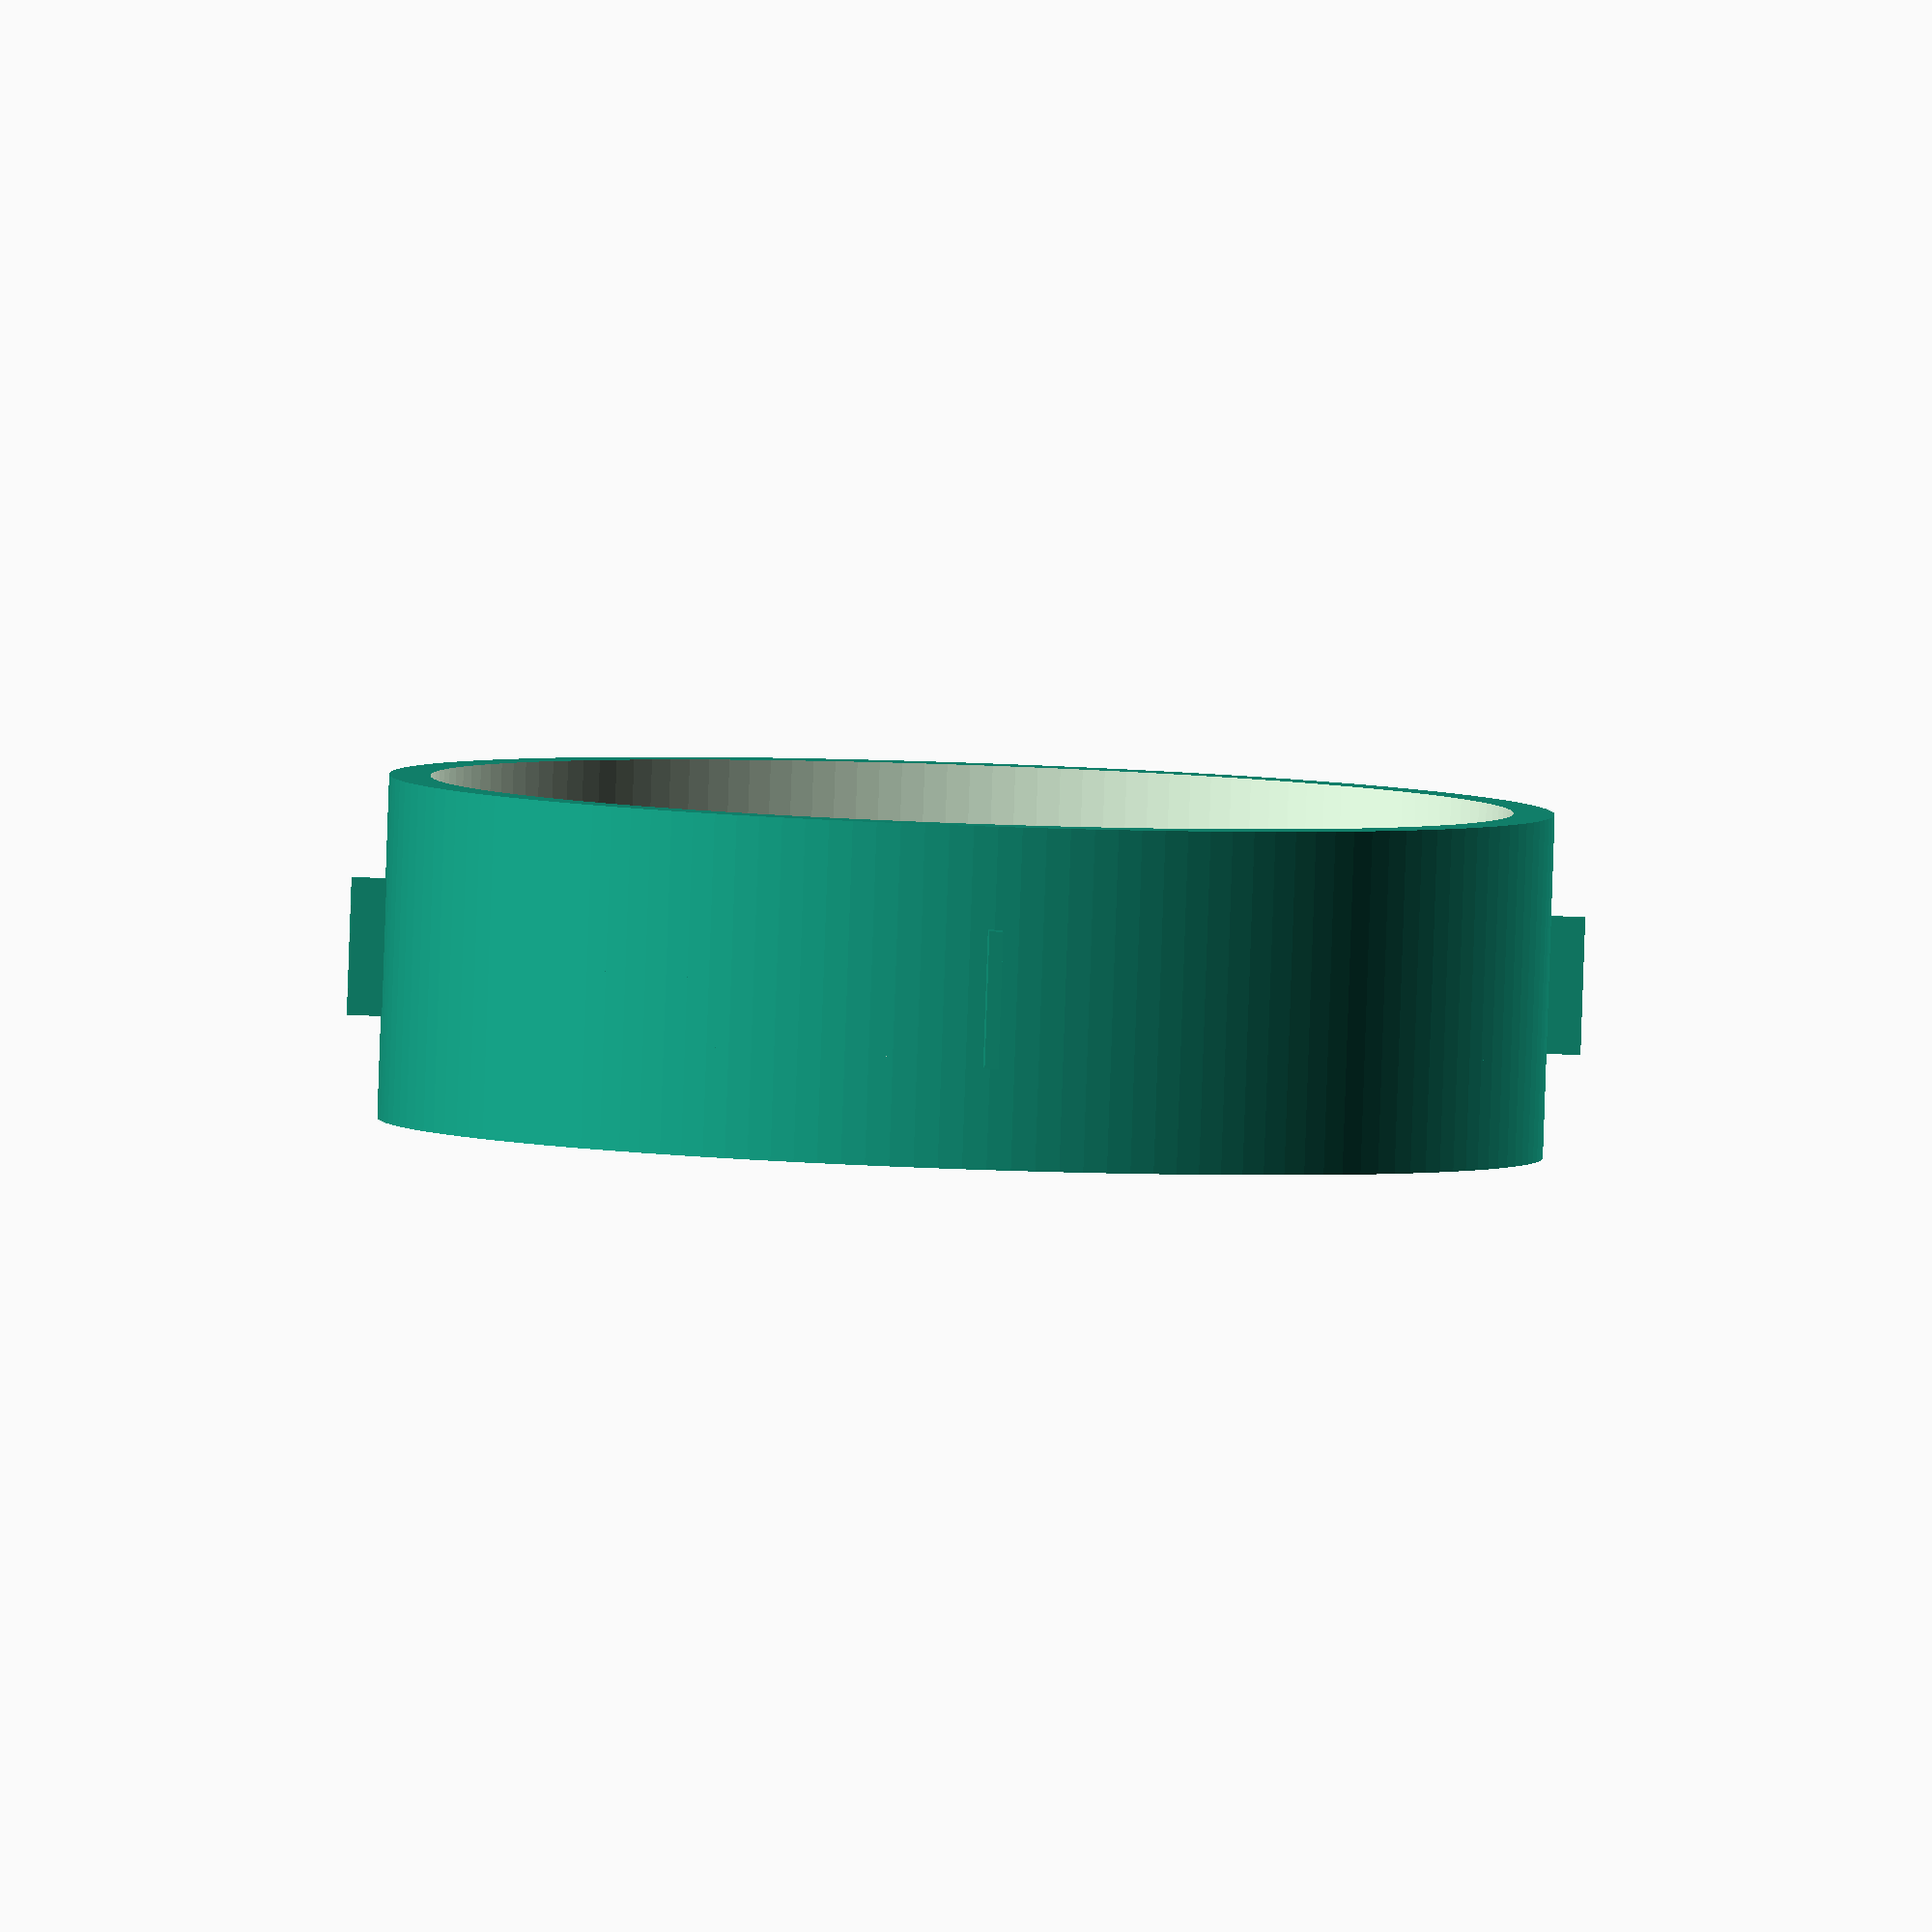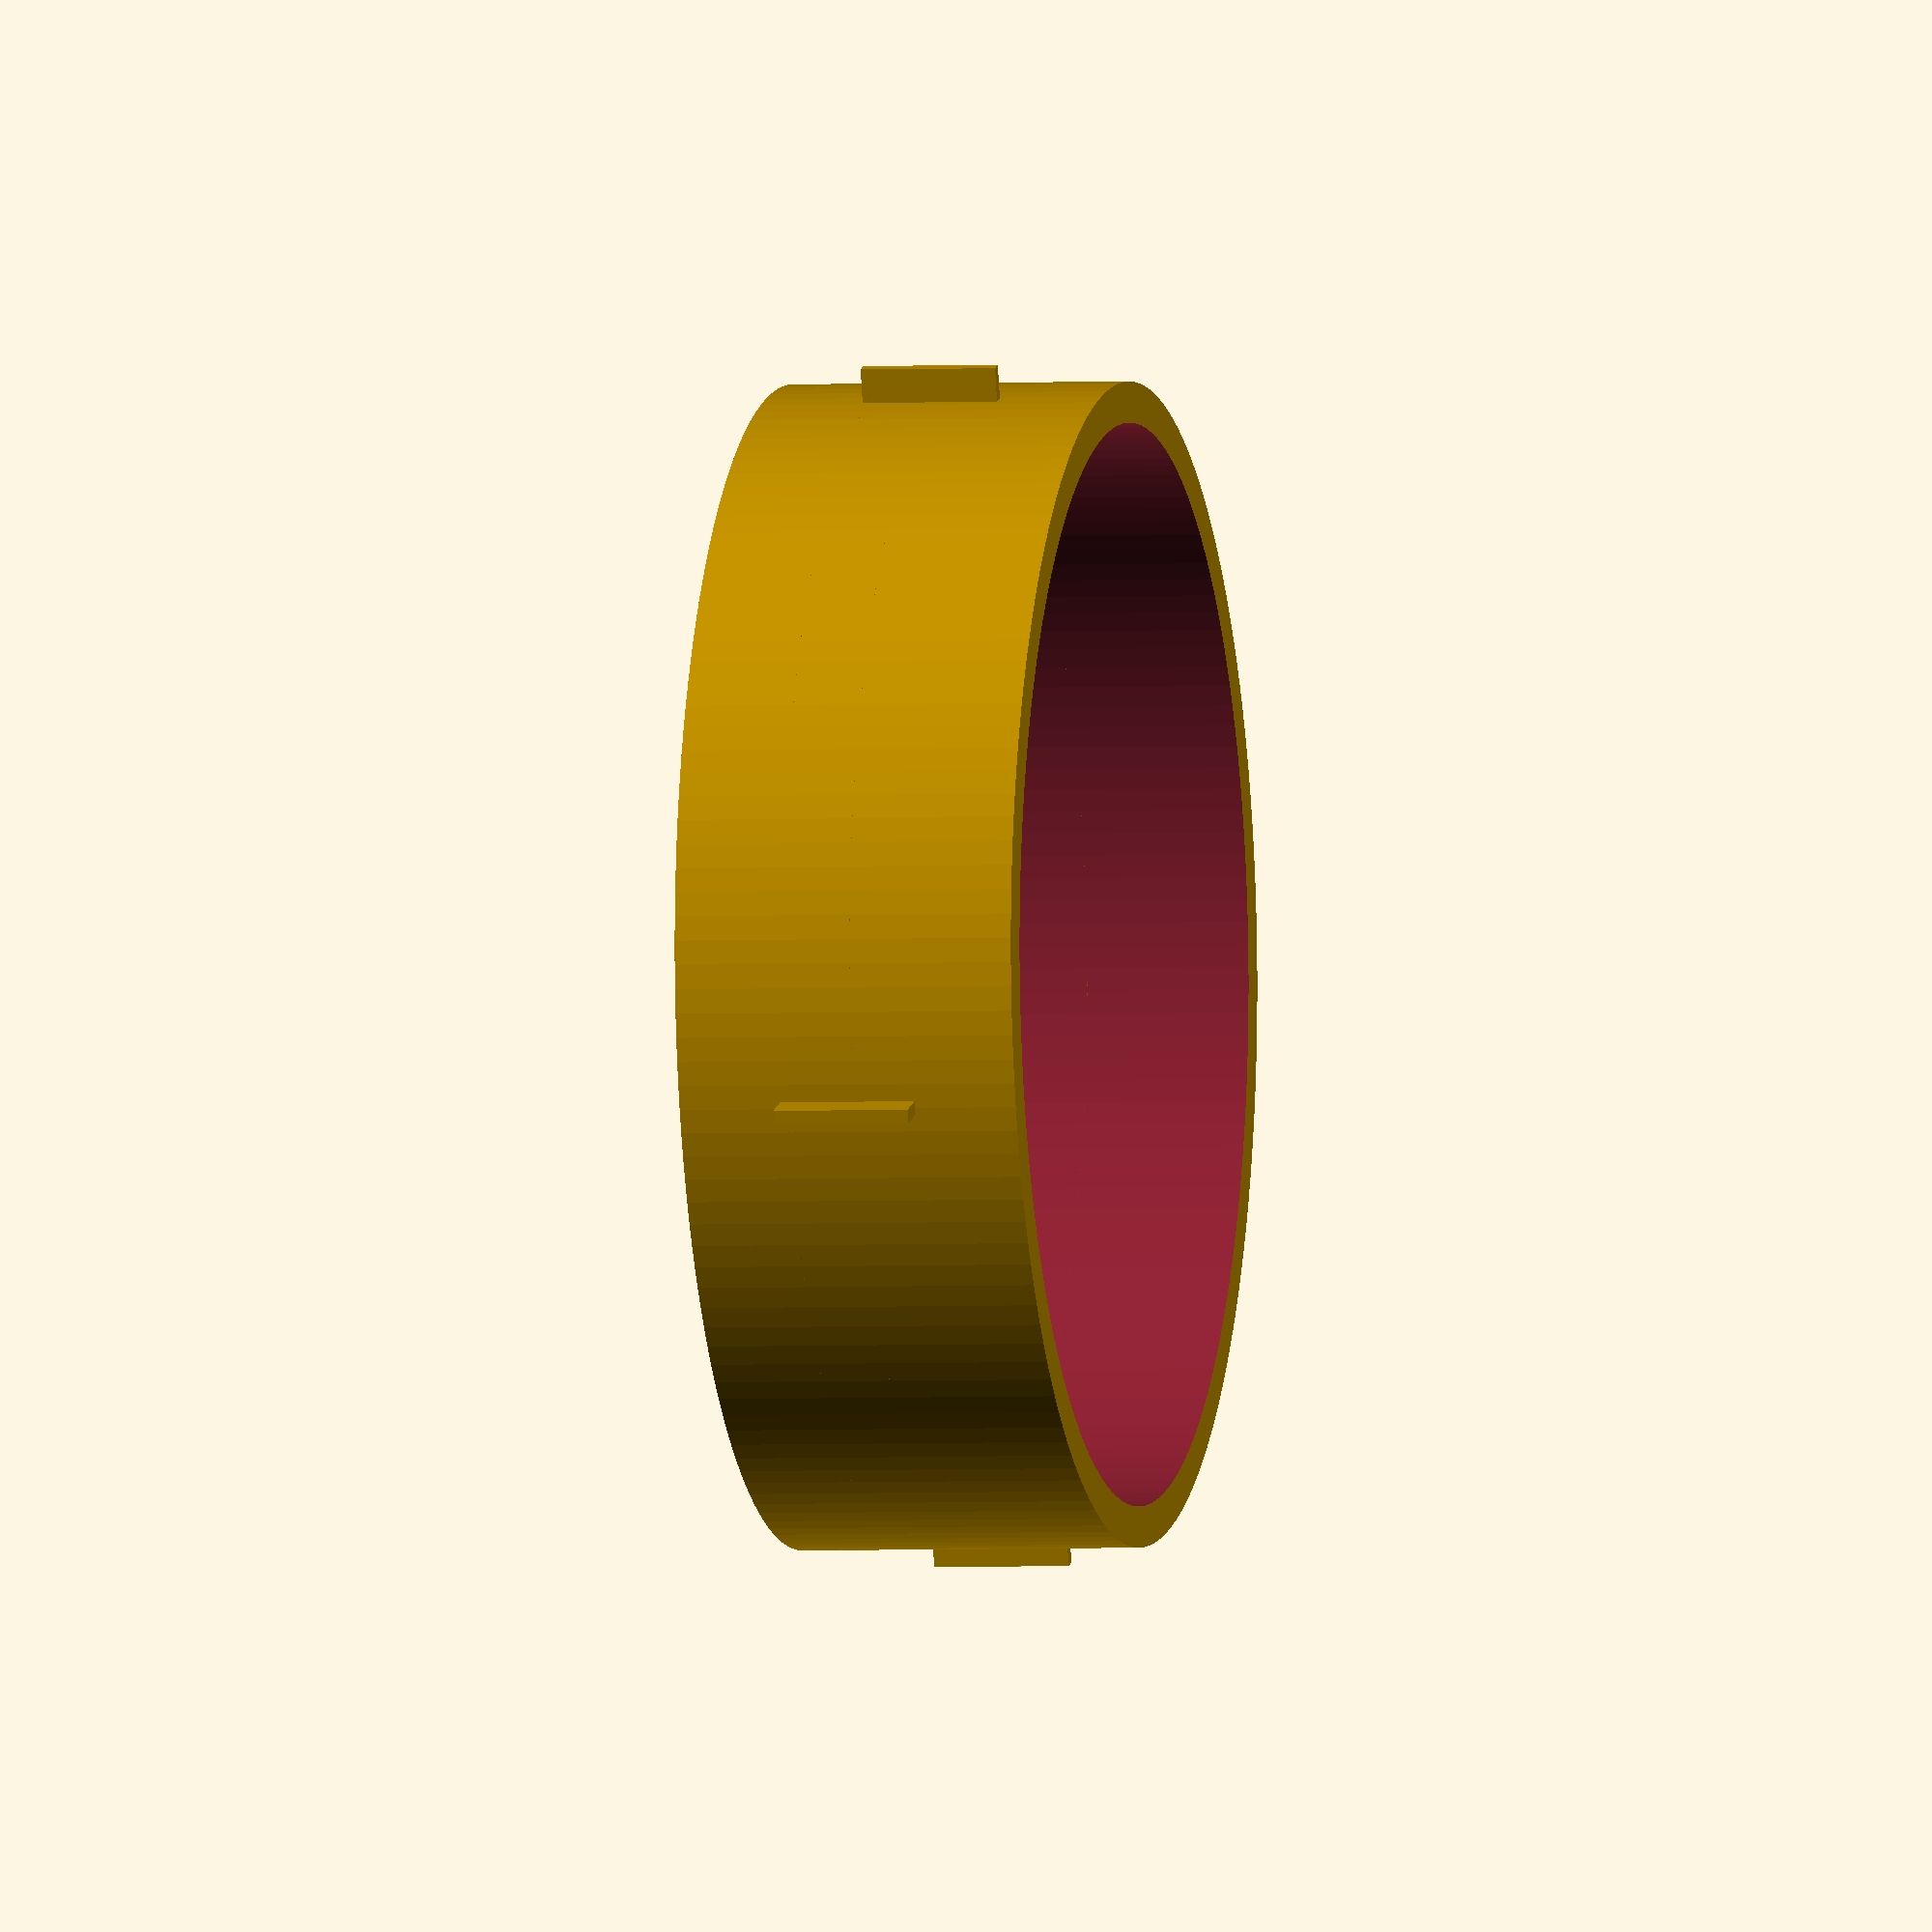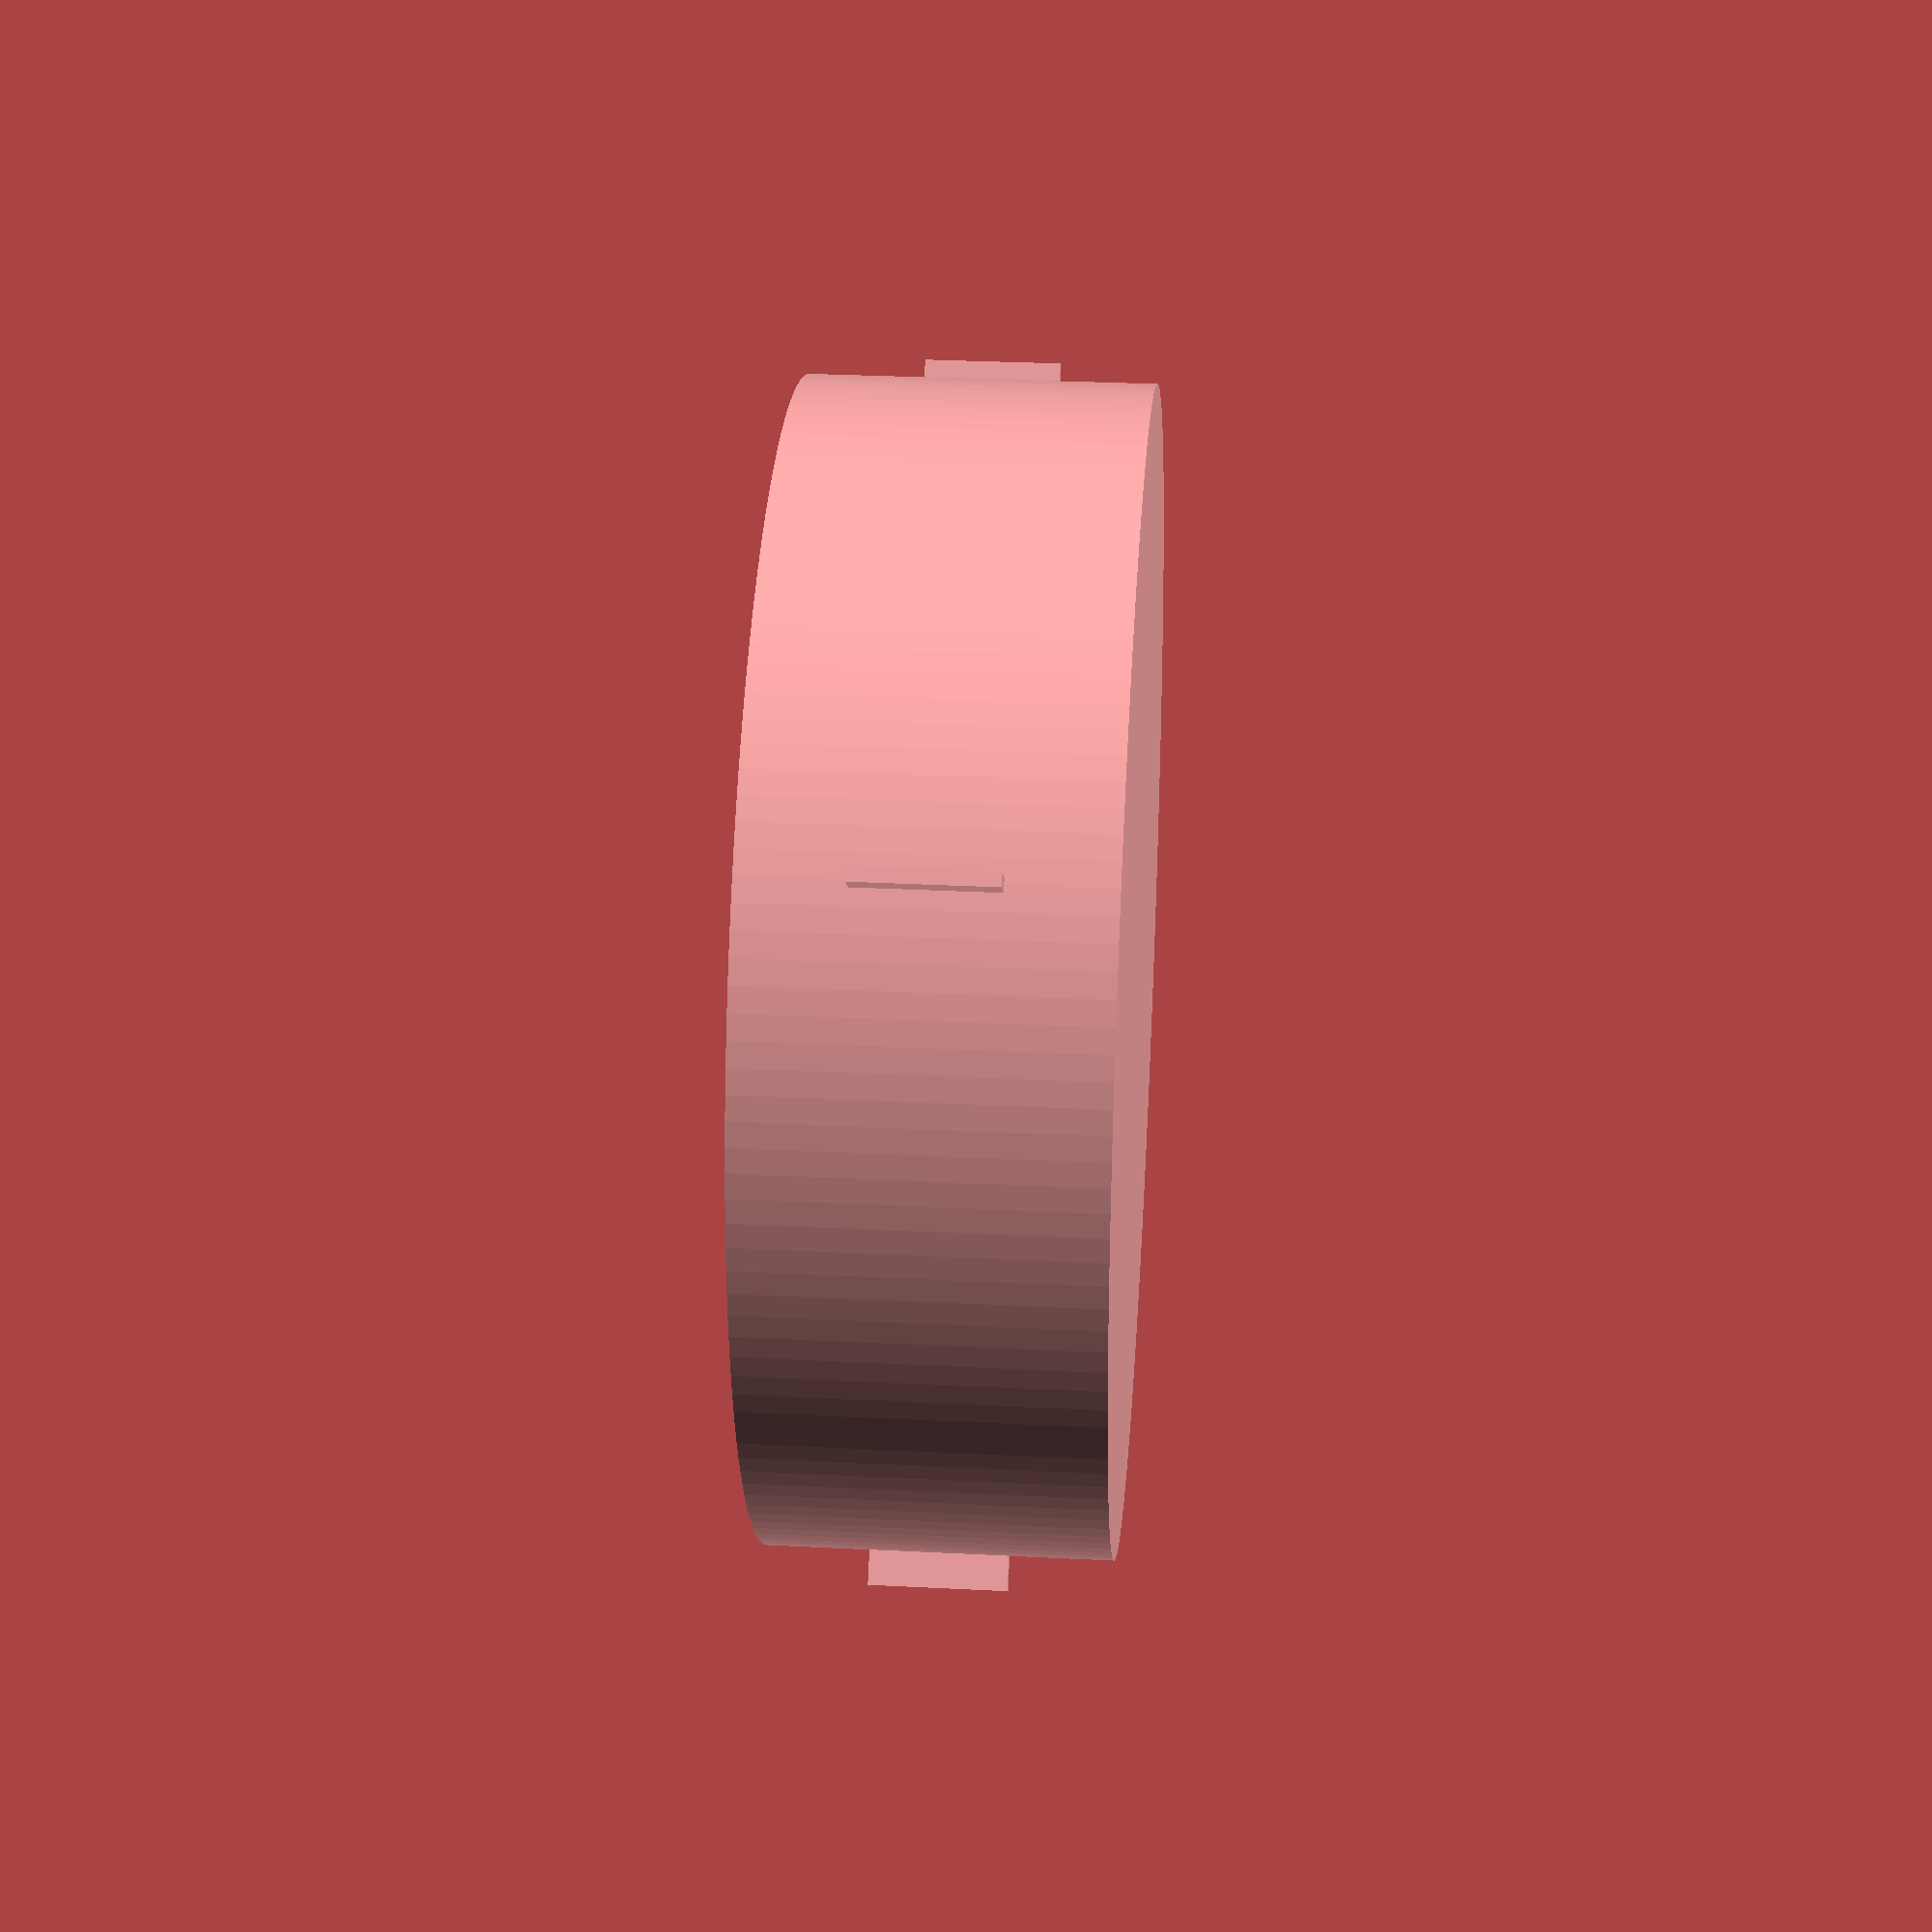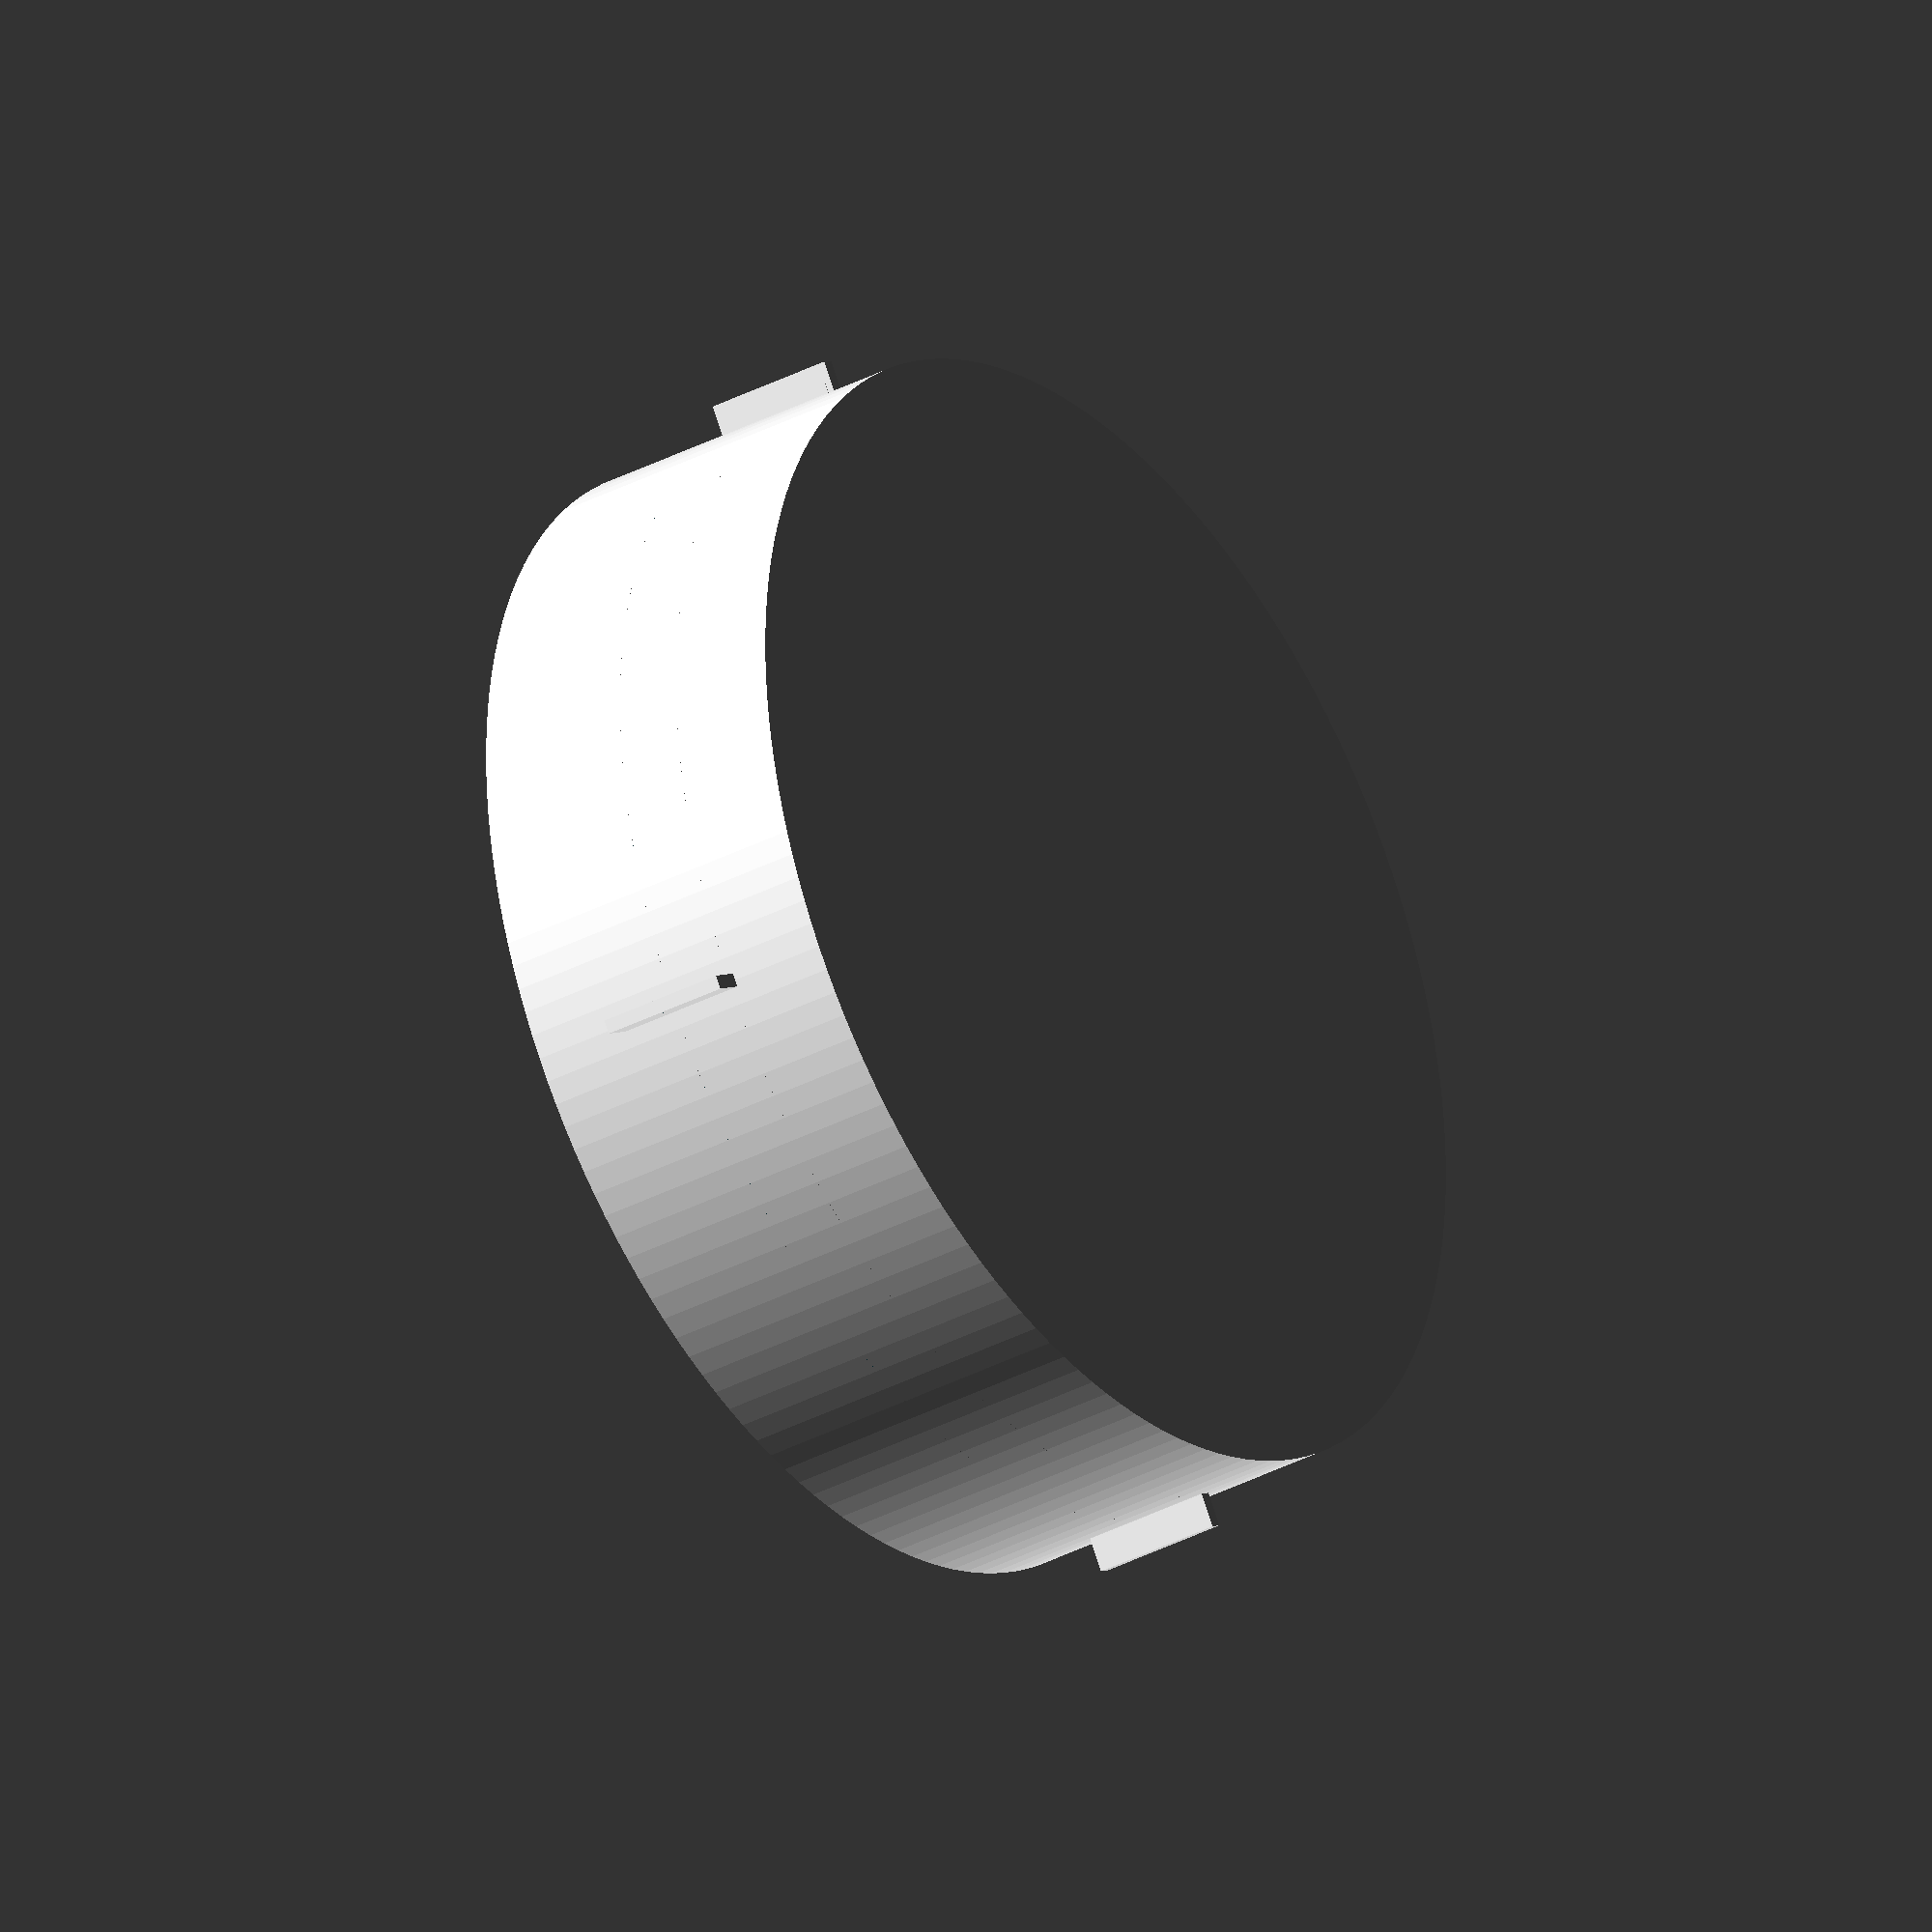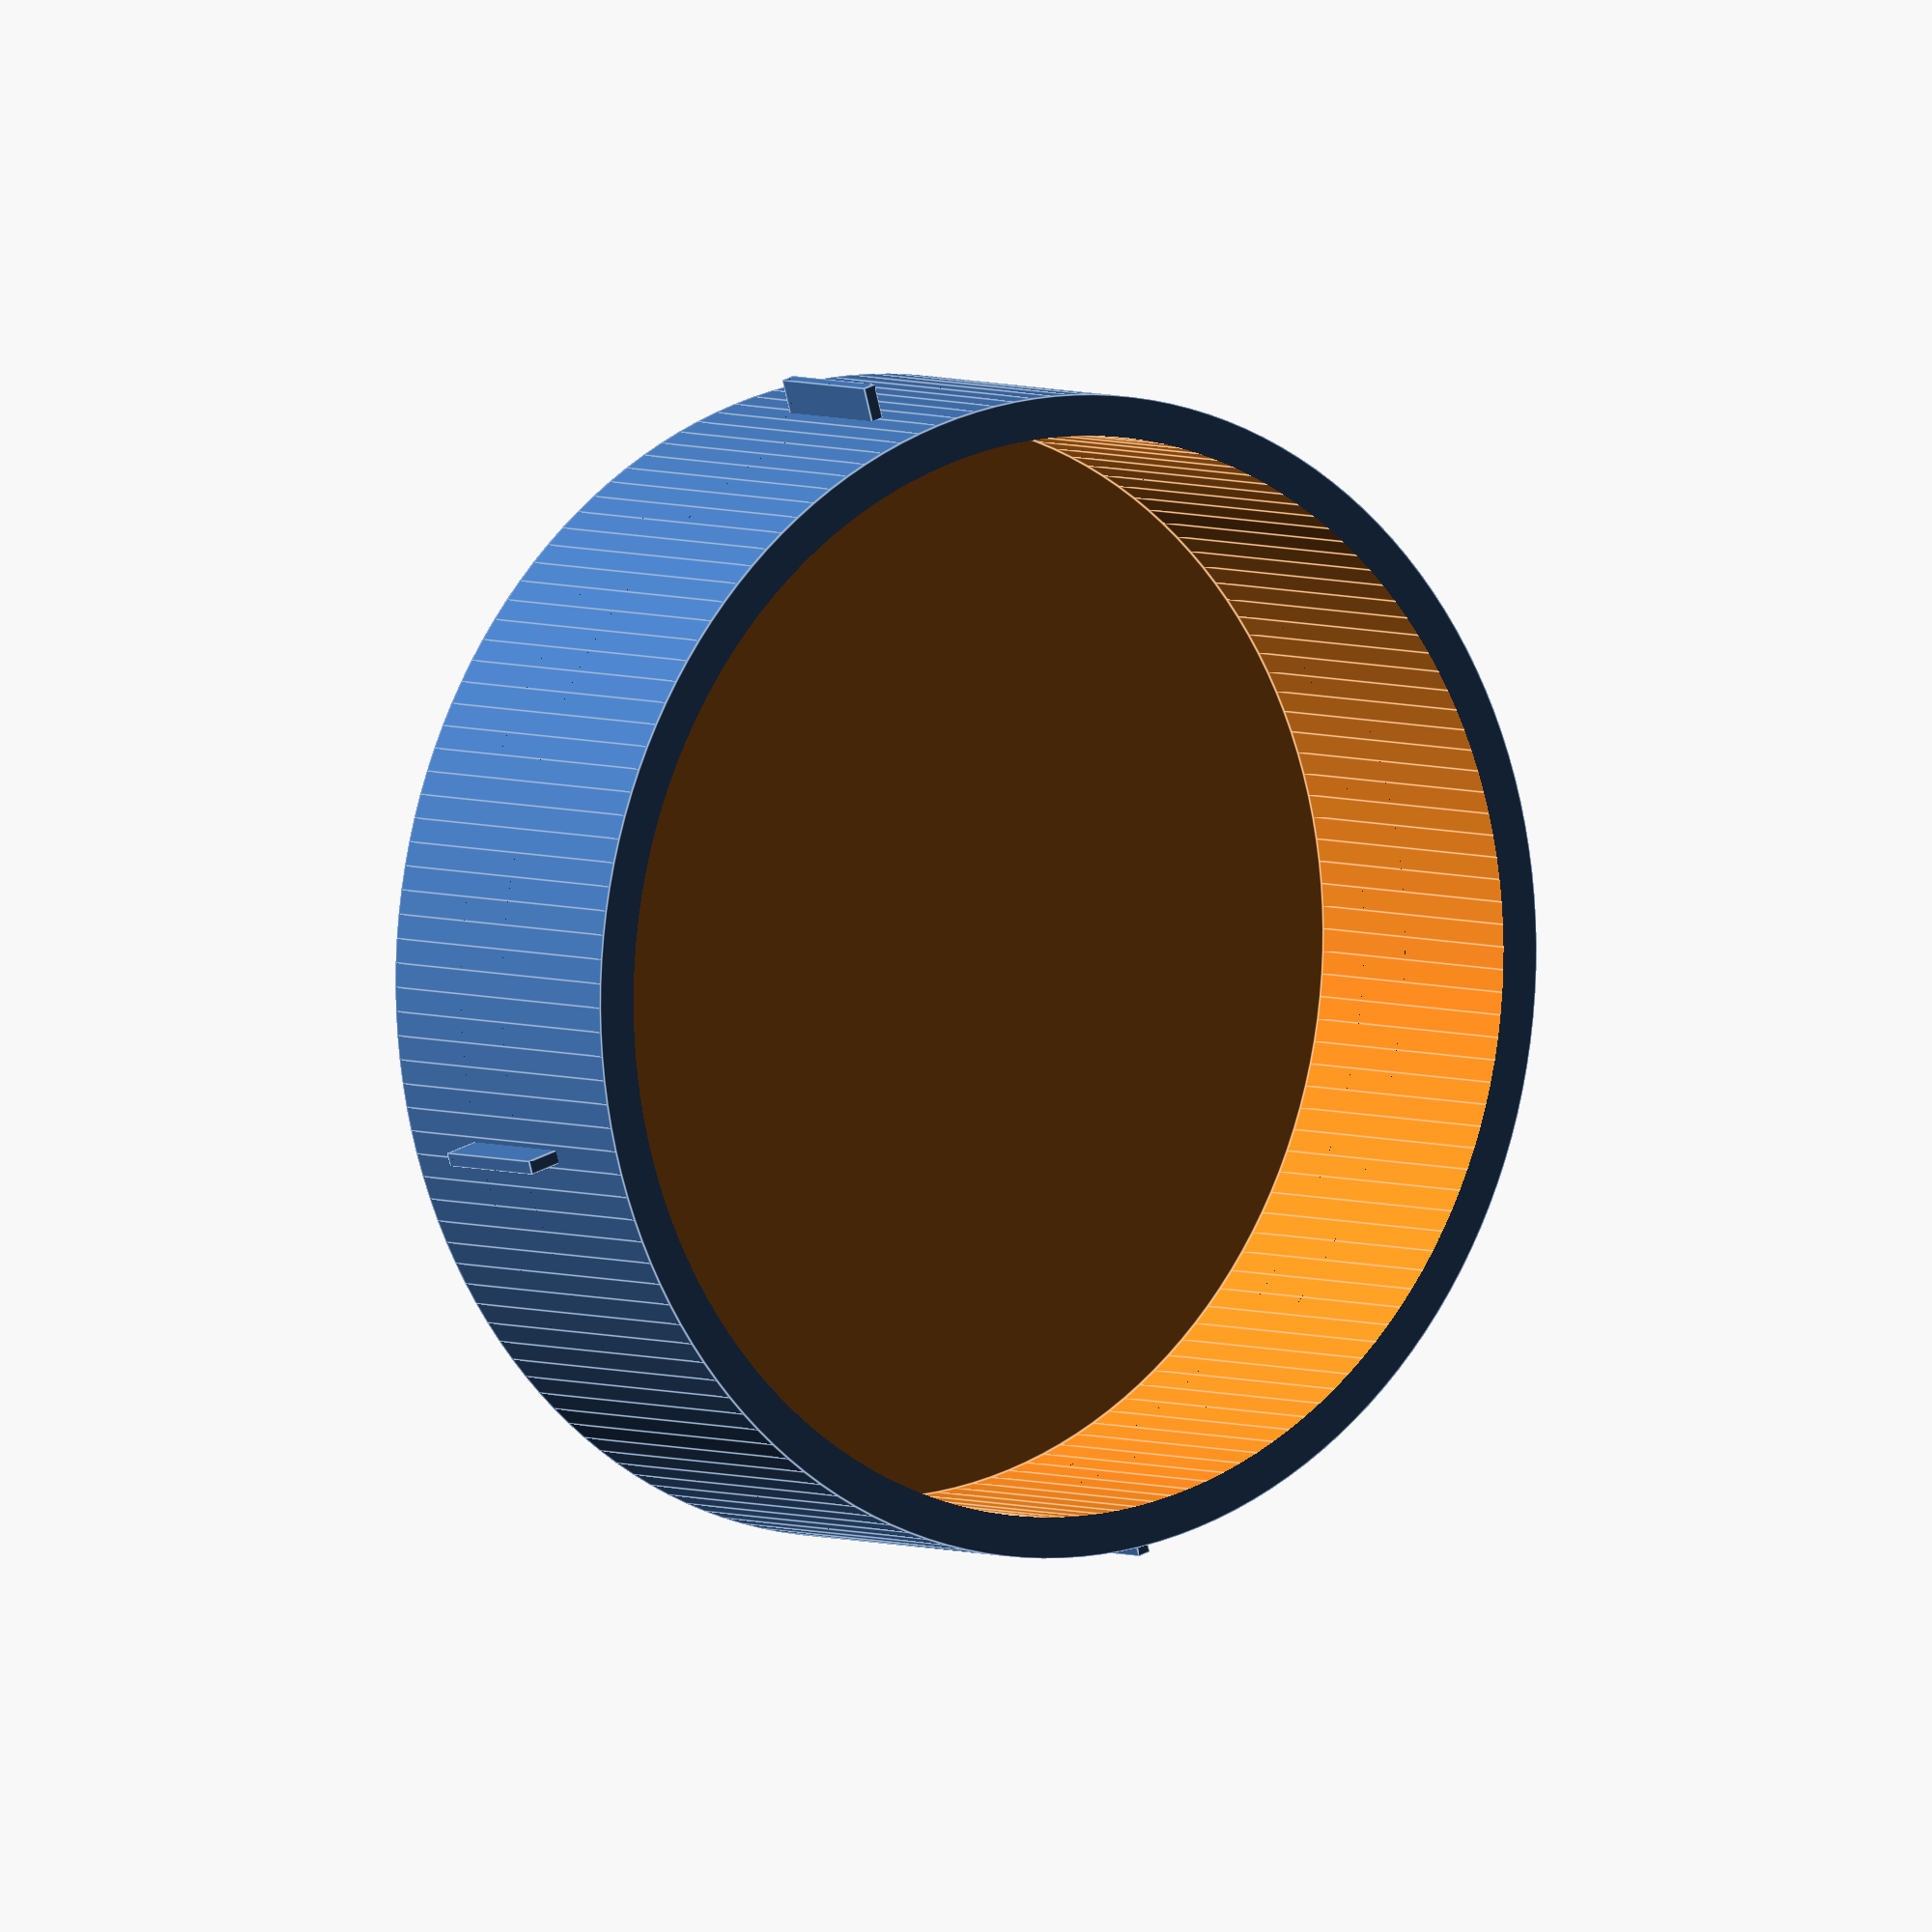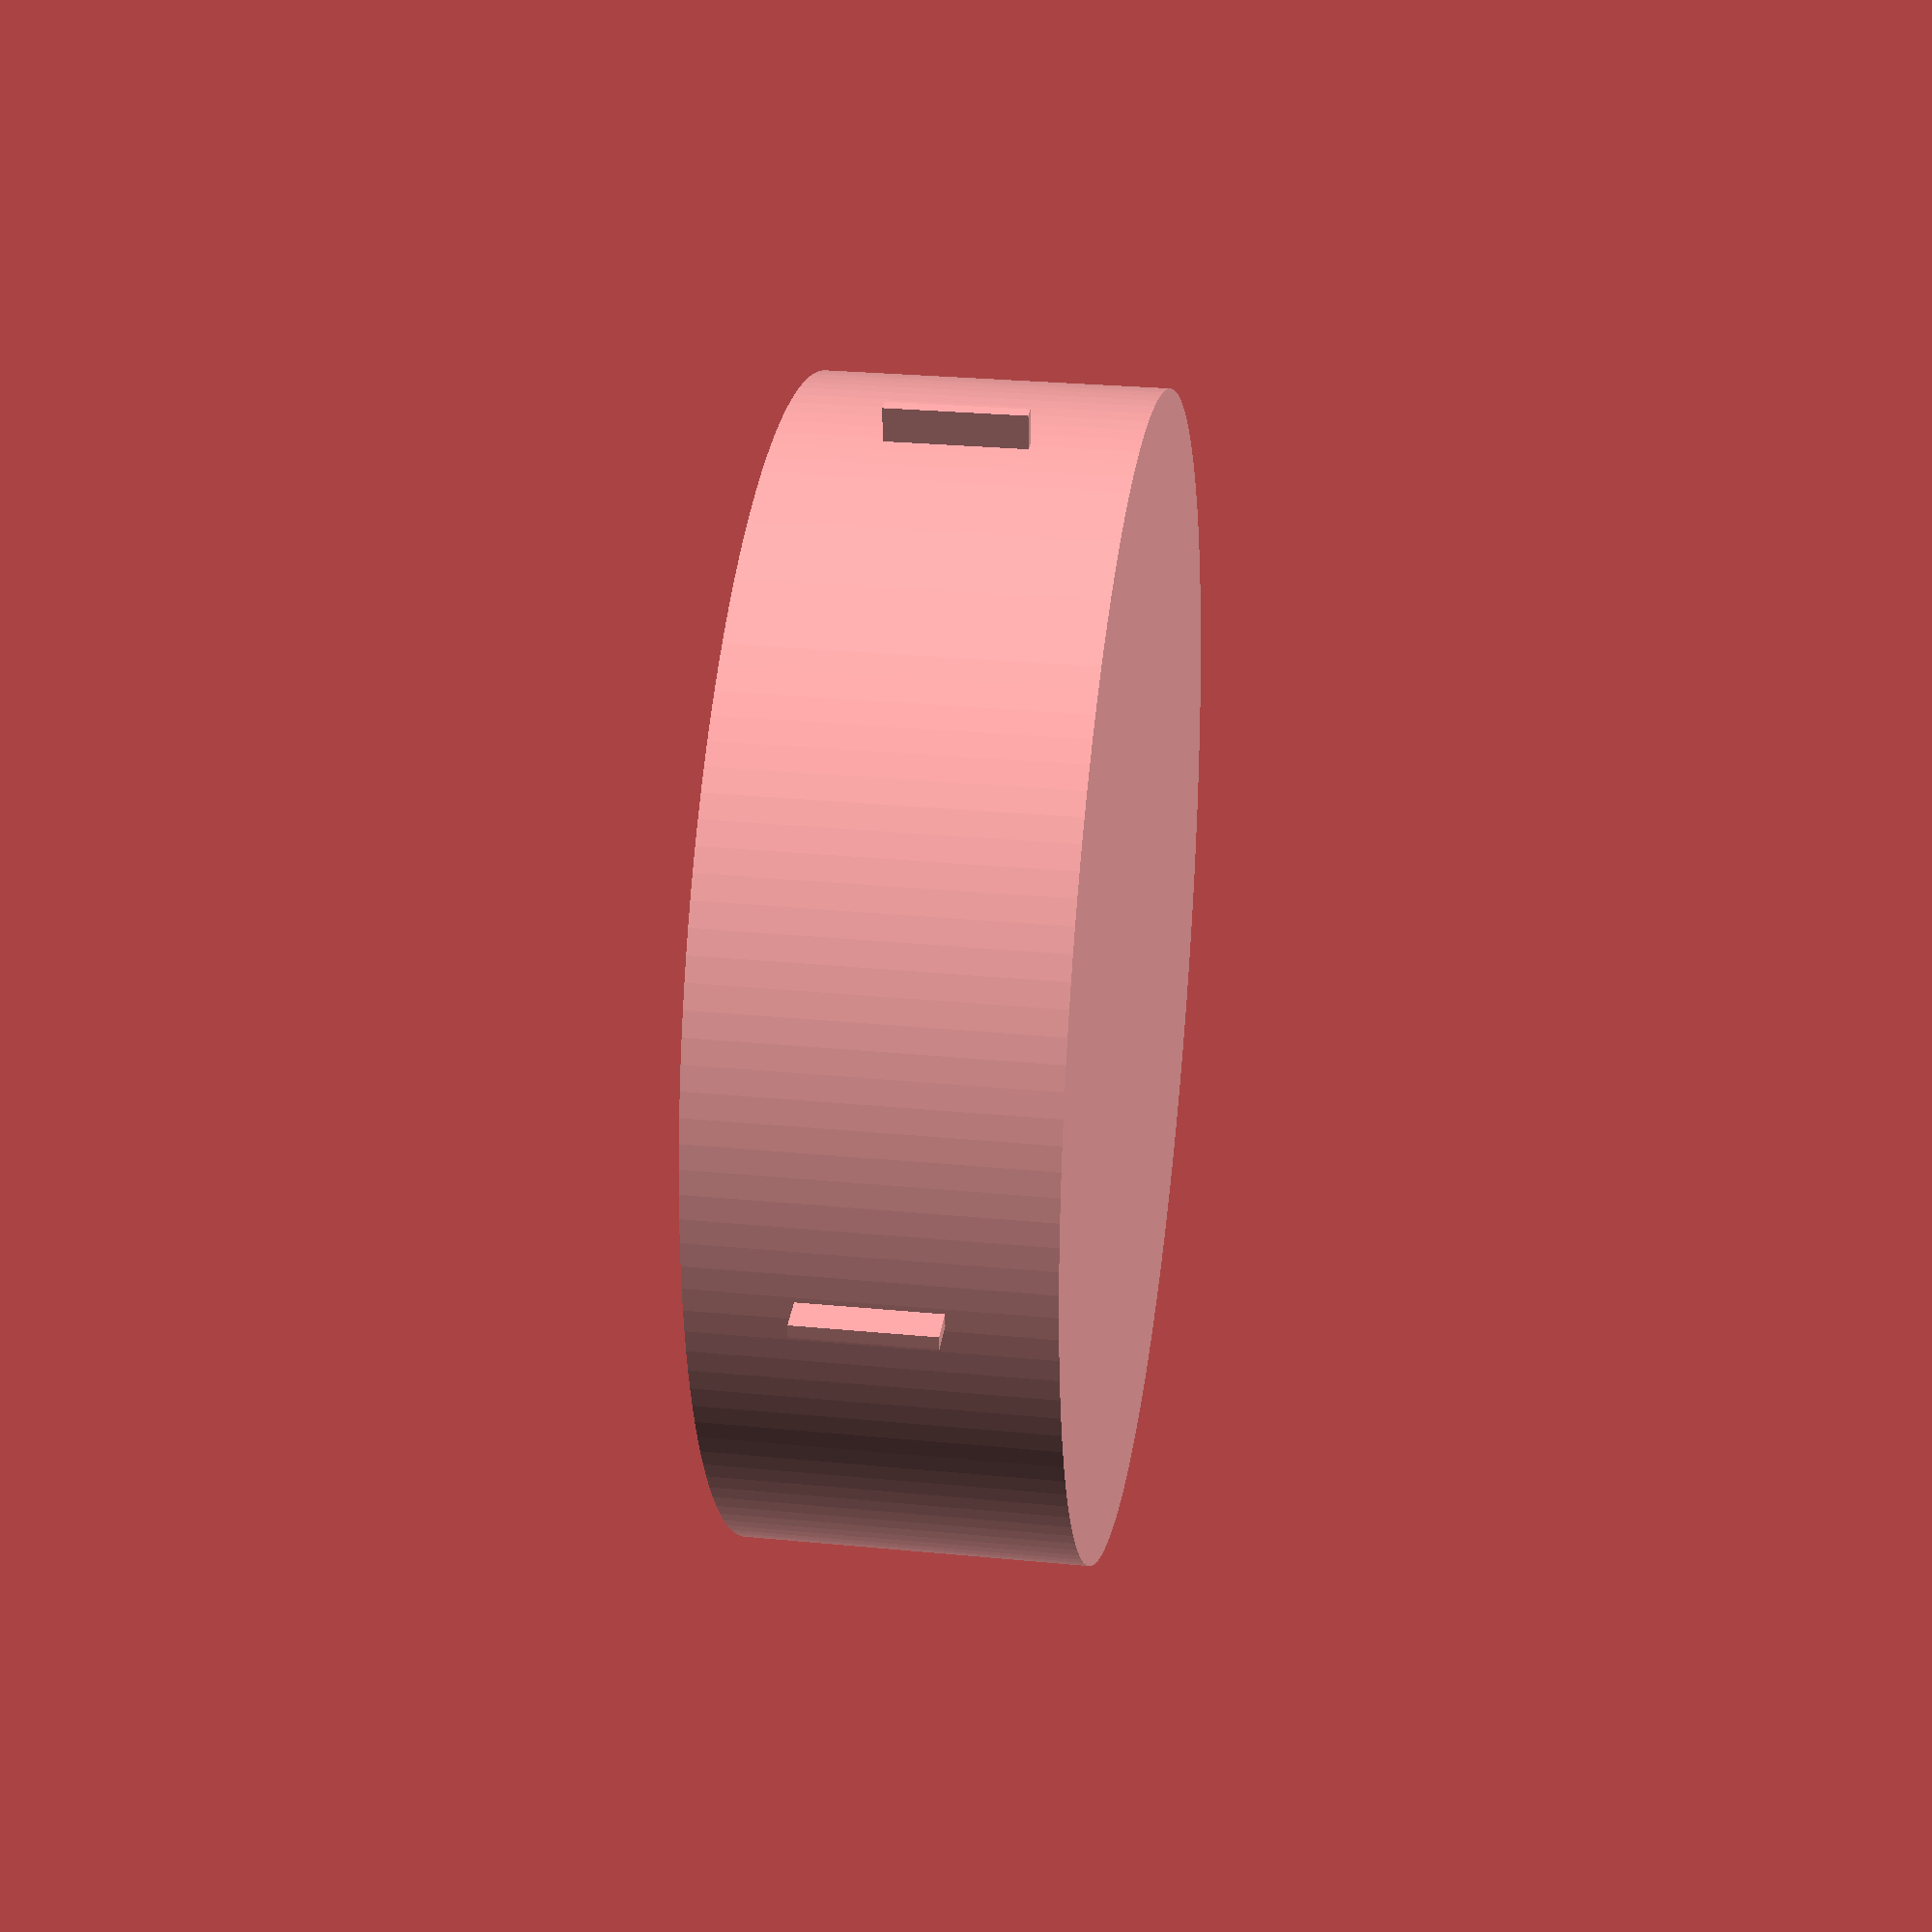
<openscad>
// Spacecraft components
echo_base = 84.8; // [84:0.1:86]
// Amount of Area for Wire Storage in Base (mm)
wire_storage = 20;
// Wall Thickness (mm)
Wall = 3;
// Resolution of circles
sides = 150; //[60:5:100]
// Number of rocket or solar Parker fins
fin_count = 4; //[2:1:12]

// Execute
echo_base_module();

// Modules
module echo_base_module() {
    difference() {
        union() { // start union
            // Aquí podrías poner la geometría base principal si tienes alguna
            // Por ejemplo un cilindro base
            cylinder(h = 22 + Wall, r = echo_base / 2, $fn = sides, center = true);

            // Ejemplo para crear las aletas con un for
            for (i = [0 : 360 / fin_count : 359]) {
                rotate([0, 0, i])
                translate([echo_base / 2, 0, 0])
                fin();
            }
        } // end union

        // start subtraction of difference
        // Remove Echo base interior (hueco)
        translate([0, 0, Wall])
            cylinder(h = 22 + Wall, r = echo_base / 2 - Wall, $fn = sides, center = true);

        // Removing ring area for wire storage
        translate([0, 0, -2])
            ring();

        // Remove keyhole 1 to allow plug passage
        translate([
            (echo_base / 2) * cos(45),
            (echo_base / 2) * sin(45),
            0
        ])
            rotate([-45, 90, 0])
            keyhole(10, 15, Wall * 2);

        // Remove keyhole 2
        translate([
            ((echo_base + wire_storage) / 2) * cos(45),
            ((echo_base + wire_storage) / 2) * sin(45),
            -5
        ])
            rotate([-45, 90, 0])
            keyhole(6, 9, Wall * 2);
    }
}

// Ejemplo módulo fin
module fin() {
    // Una aleta sencilla como un cubo pequeño, por ejemplo
    cube([5, 1, 10], center = true);
}

// Ejemplo módulo ring (puedes ajustar a lo que necesites)
module ring() {
    difference() {
        cylinder(h = 5, r1 = (echo_base + wire_storage) / 2, r2 = (echo_base + wire_storage) / 2 - Wall, $fn = sides, center = true);
        cylinder(h = 5, r1 = (echo_base + wire_storage) / 2 - Wall * 1.5, r2 = (echo_base + wire_storage) / 2 - Wall * 1.5, $fn = sides, center = true);
    }
}

// Ejemplo módulo keyhole (














</openscad>
<views>
elev=266.9 azim=267.4 roll=182.0 proj=o view=wireframe
elev=182.3 azim=163.6 roll=257.8 proj=o view=wireframe
elev=330.6 azim=143.4 roll=94.3 proj=p view=solid
elev=34.1 azim=212.6 roll=125.7 proj=o view=solid
elev=175.6 azim=73.9 roll=216.6 proj=o view=edges
elev=152.8 azim=275.7 roll=81.4 proj=p view=solid
</views>
